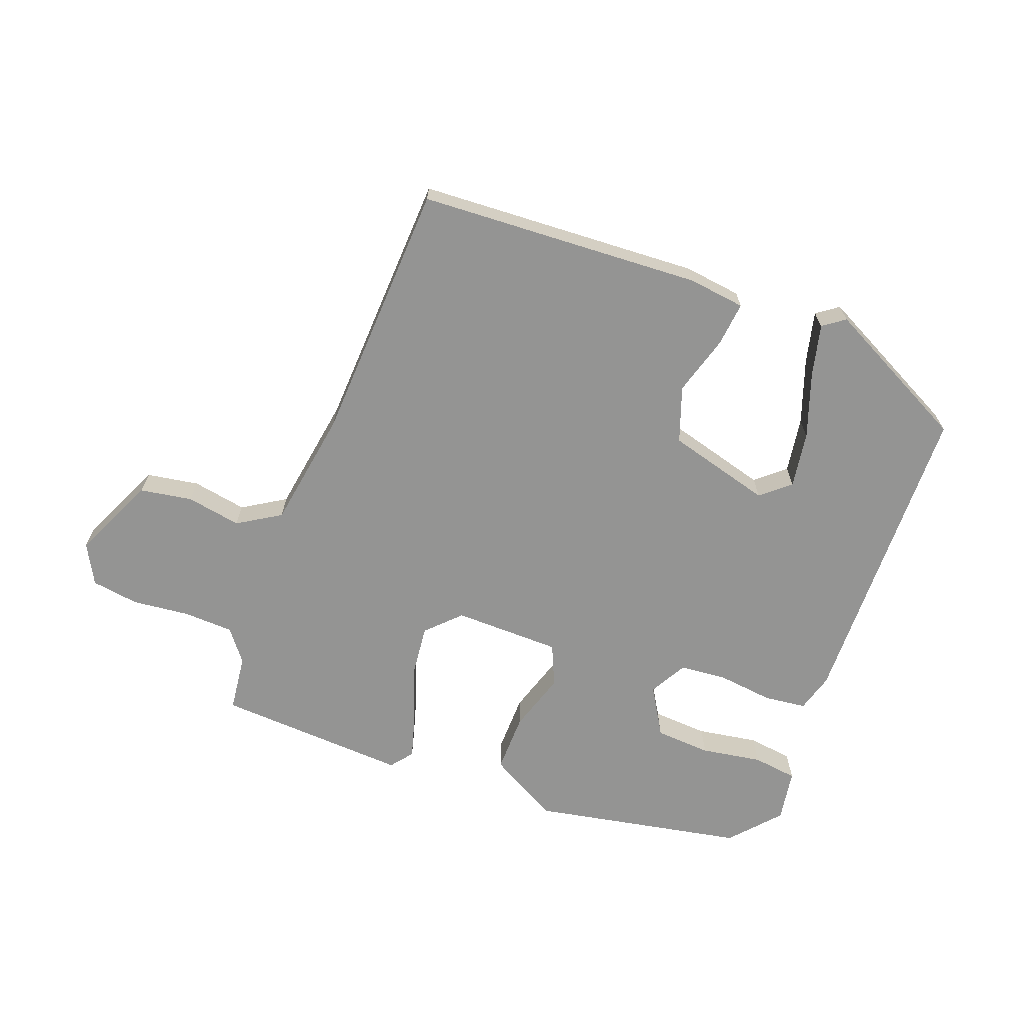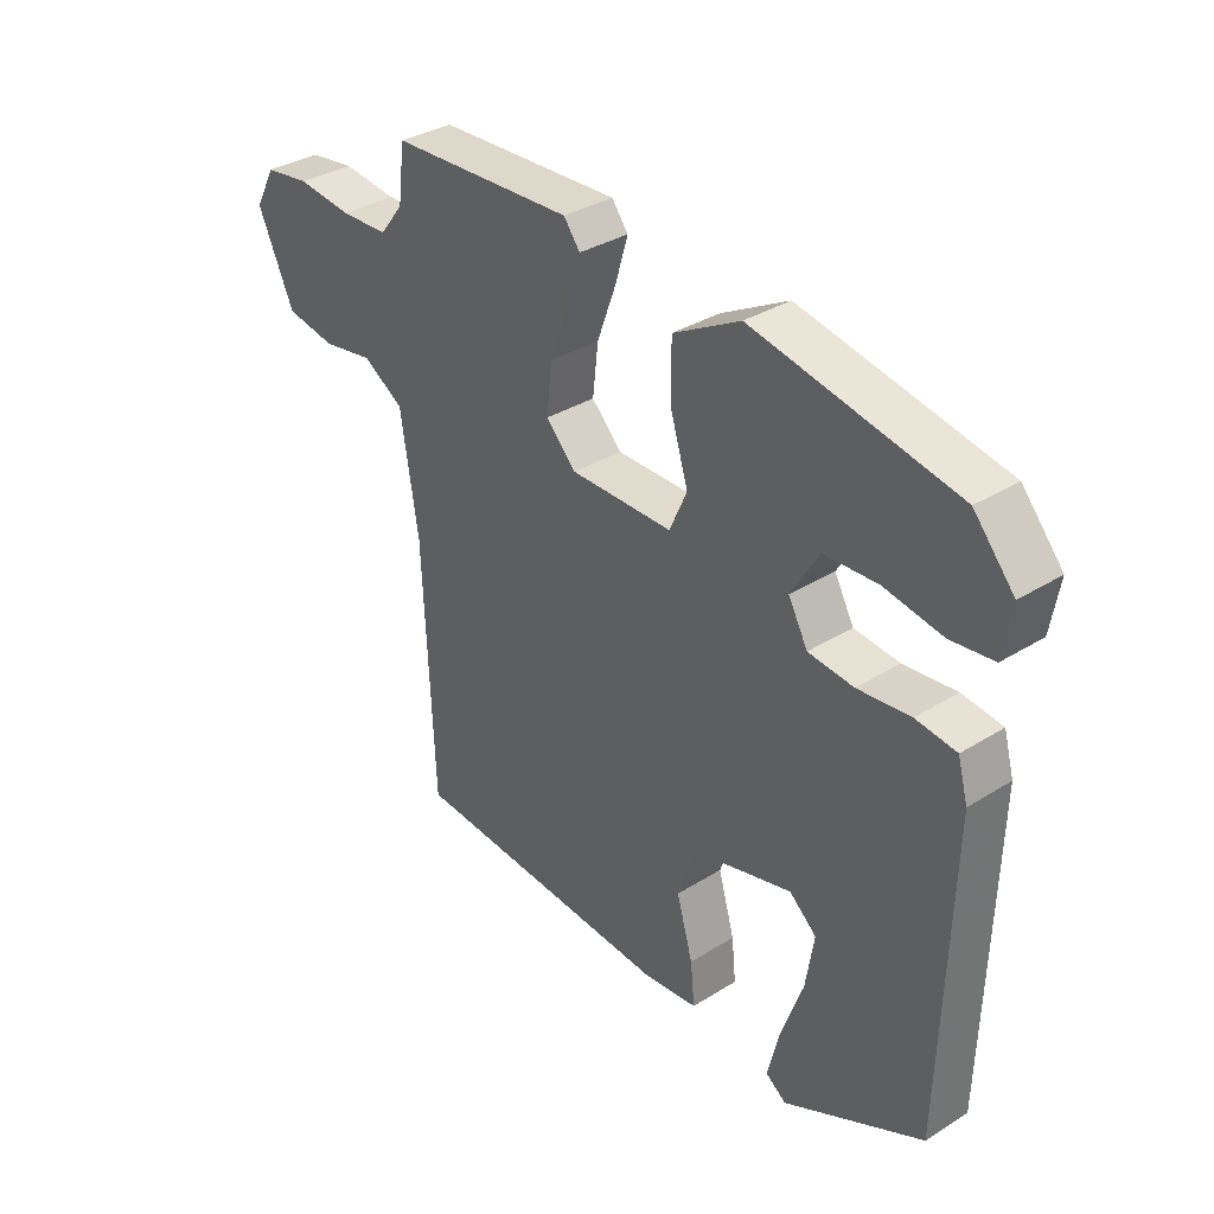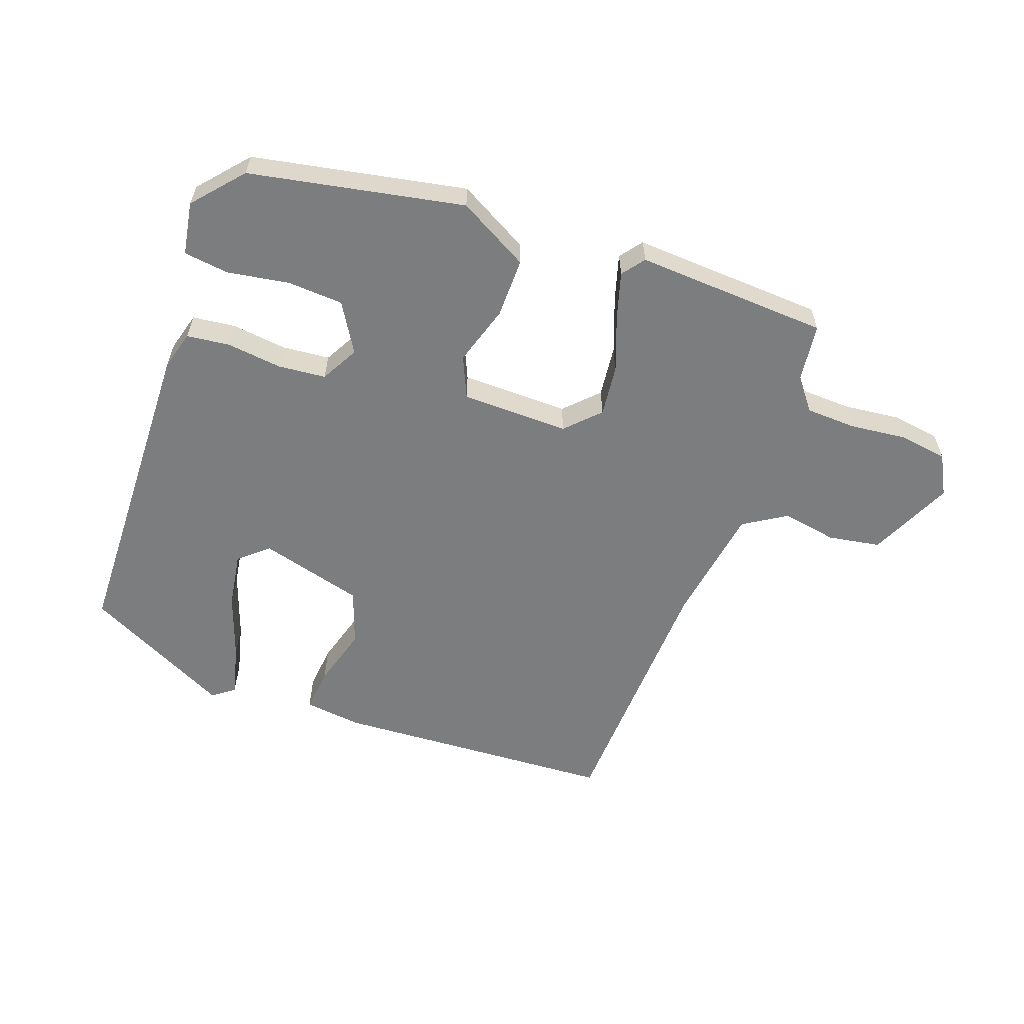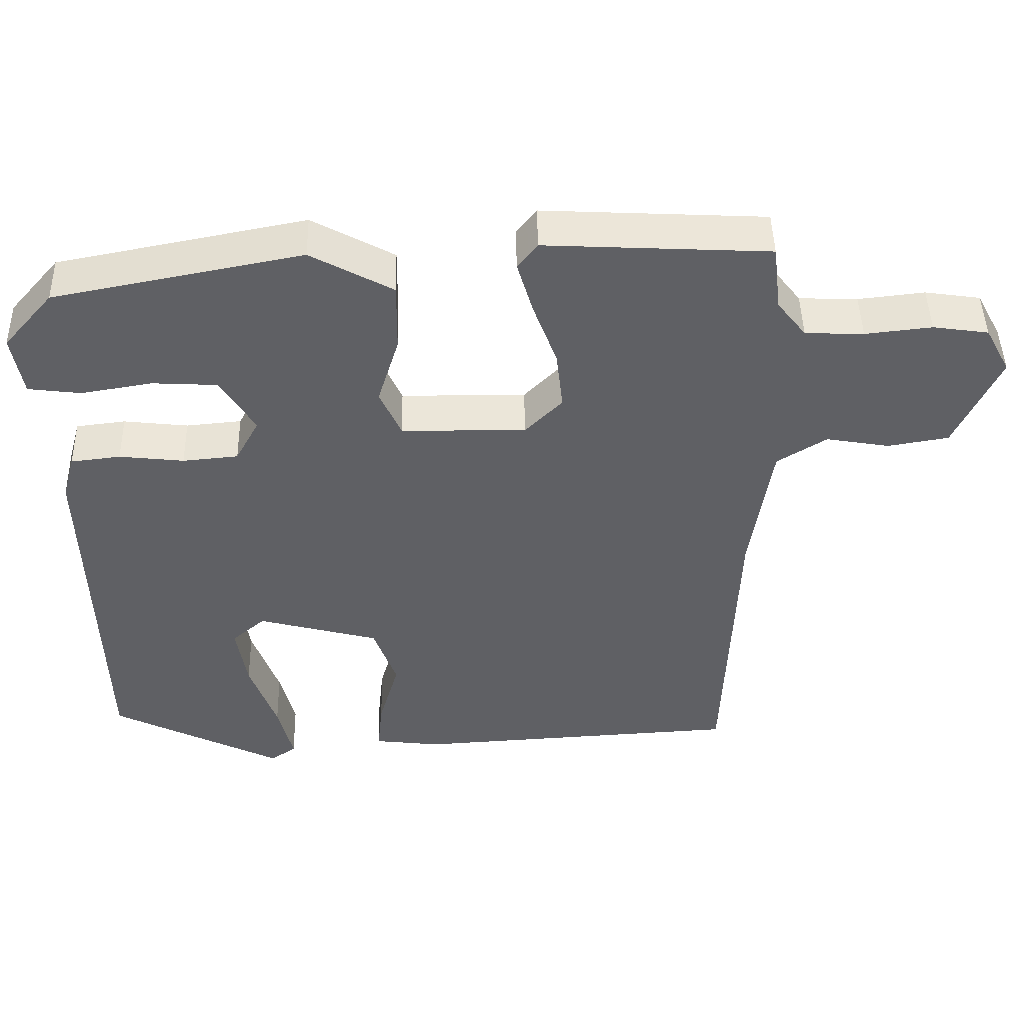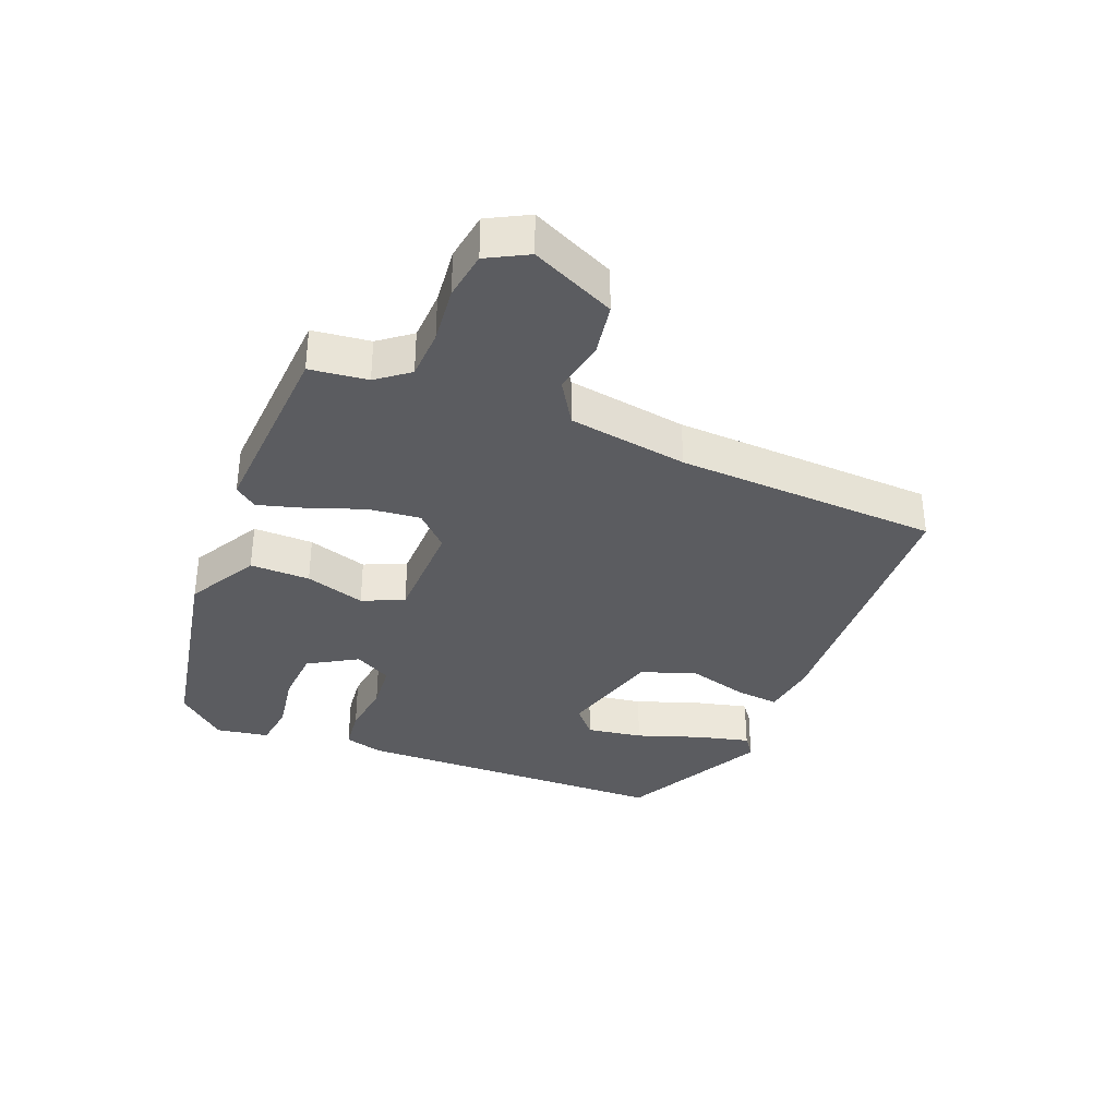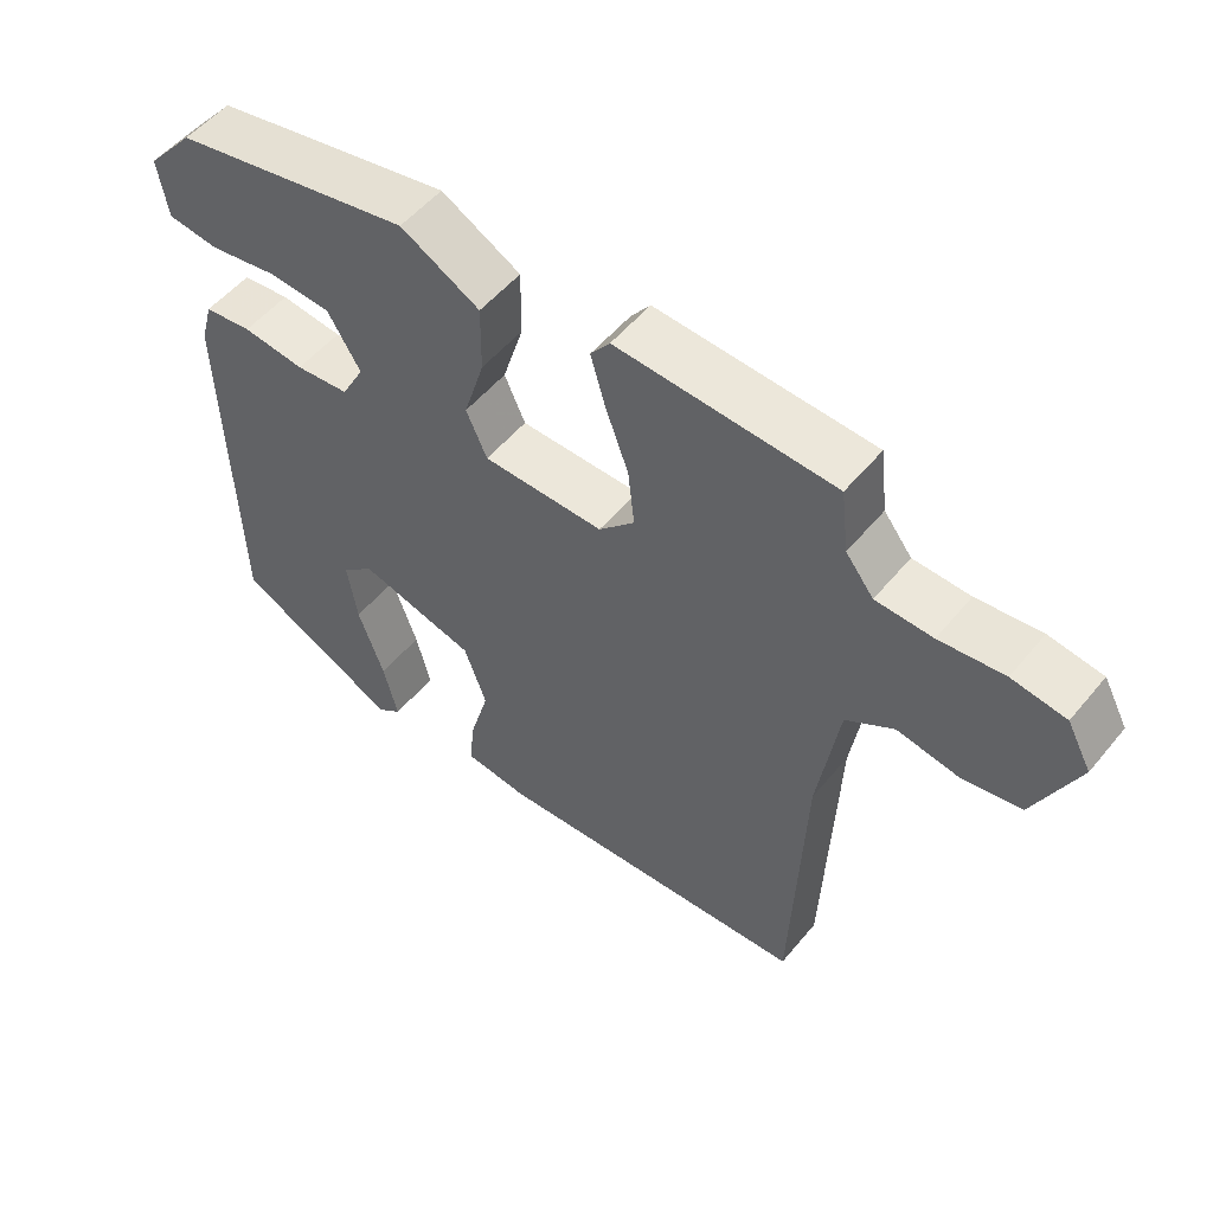
<metadata>
{"format":"obj","ext":"obj","renderer":"f3d","projection":"perspective","resolution":1024,"background":"white","views":[{"elev":-67.0,"azim":159.2,"up":"+Y"},{"elev":34.5,"azim":-130.0,"up":"+Z"},{"elev":-59.0,"azim":-19.9,"up":"+Y"},{"elev":46.3,"azim":-1.3,"up":"+Z"},{"elev":-34.9,"azim":67.9,"up":"+Y"},{"elev":53.1,"azim":38.5,"up":"+Z"}]}
</metadata>
<code>
v -0.475 0.07 0.434
v -0.14 0.07 0.499
v -0.029 0.07 0.438
v -0.03 0.07 0.344
v -0.059 0.07 0.25
v -0.03 0.07 0.185
v 0.139 0.07 0.183
v 0.189 0.07 0.234
v 0.18 0.07 0.315
v 0.148 0.07 0.402
v 0.127 0.07 0.474
v 0.154 0.07 0.509
v 0.457 0.07 0.493
v 0.468 0.07 0.403
v 0.507 0.07 0.353
v 0.586 0.07 0.35
v 0.676 0.07 0.36
v 0.751 0.07 0.349
v 0.785 0.07 0.286
v 0.725 0.07 0.155
v 0.643 0.07 0.141
v 0.557 0.07 0.156
v 0.49 0.07 0.114
v 0.461 0.07 -0.073
v 0.444 0.07 -0.486
v -0.001 0.07 -0.512
v -0.091 0.07 -0.501
v -0.084 0.07 -0.431
v -0.057 0.07 -0.337
v -0.088 0.07 -0.25
v -0.252 0.07 -0.206
v -0.297 0.07 -0.245
v -0.283 0.07 -0.333
v -0.247 0.07 -0.435
v -0.227 0.07 -0.516
v -0.261 0.07 -0.541
v -0.492 0.07 -0.425
v -0.505 0.07 0.075
v -0.488 0.07 0.136
v -0.421 0.07 0.144
v -0.334 0.07 0.134
v -0.259 0.07 0.141
v -0.227 0.07 0.2
v -0.273 0.07 0.276
v -0.361 0.07 0.281
v -0.457 0.07 0.265
v -0.528 0.07 0.274
v -0.542 0.07 0.357
v -0.475 0 0.434
v -0.14 0 0.499
v -0.029 0 0.438
v -0.03 0 0.344
v -0.059 0 0.25
v -0.03 0 0.185
v 0.139 0 0.183
v 0.189 0 0.234
v 0.18 0 0.315
v 0.148 0 0.402
v 0.127 0 0.474
v 0.154 0 0.509
v 0.457 0 0.493
v 0.468 0 0.403
v 0.507 0 0.353
v 0.586 0 0.35
v 0.676 0 0.36
v 0.751 0 0.349
v 0.785 0 0.286
v 0.725 0 0.155
v 0.643 0 0.141
v 0.557 0 0.156
v 0.49 0 0.114
v 0.461 0 -0.073
v 0.444 0 -0.486
v -0.001 0 -0.512
v -0.091 0 -0.501
v -0.084 0 -0.431
v -0.057 0 -0.337
v -0.088 0 -0.25
v -0.252 0 -0.206
v -0.297 0 -0.245
v -0.283 0 -0.333
v -0.247 0 -0.435
v -0.227 0 -0.516
v -0.261 0 -0.541
v -0.492 0 -0.425
v -0.505 0 0.075
v -0.488 0 0.136
v -0.421 0 0.144
v -0.334 0 0.134
v -0.259 0 0.141
v -0.227 0 0.2
v -0.273 0 0.276
v -0.361 0 0.281
v -0.457 0 0.265
v -0.528 0 0.274
v -0.542 0 0.357
f 45 46 47 48
f 44 45 48 1
f 38 39 40 41
f 38 41 42
f 37 38 42
f 33 34 35 36
f 32 33 36 37
f 26 27 28 29
f 24 25 26 29
f 23 24 29 30
f 19 20 21 22
f 17 18 19 22
f 16 17 22 23
f 15 16 23 30
f 11 12 13 14
f 9 10 11 14
f 8 9 14 15
f 7 8 15 30
f 2 3 4 5
f 44 1 2 5
f 43 44 5 6
f 32 37 42 43
f 31 32 43 6
f 6 7 30 31
f 96 95 94 93
f 49 96 93 92
f 89 88 87 86
f 90 89 86
f 90 86 85
f 84 83 82 81
f 85 84 81 80
f 77 76 75 74
f 77 74 73 72
f 78 77 72 71
f 70 69 68 67
f 70 67 66 65
f 71 70 65 64
f 78 71 64 63
f 62 61 60 59
f 62 59 58 57
f 63 62 57 56
f 78 63 56 55
f 53 52 51 50
f 53 50 49 92
f 54 53 92 91
f 91 90 85 80
f 54 91 80 79
f 79 78 55 54
f 1 49 50 2
f 2 50 51 3
f 3 51 52 4
f 4 52 53 5
f 5 53 54 6
f 6 54 55 7
f 7 55 56 8
f 8 56 57 9
f 9 57 58 10
f 10 58 59 11
f 11 59 60 12
f 12 60 61 13
f 13 61 62 14
f 14 62 63 15
f 15 63 64 16
f 16 64 65 17
f 17 65 66 18
f 18 66 67 19
f 19 67 68 20
f 20 68 69 21
f 21 69 70 22
f 22 70 71 23
f 23 71 72 24
f 24 72 73 25
f 25 73 74 26
f 26 74 75 27
f 27 75 76 28
f 28 76 77 29
f 29 77 78 30
f 30 78 79 31
f 31 79 80 32
f 32 80 81 33
f 33 81 82 34
f 34 82 83 35
f 35 83 84 36
f 36 84 85 37
f 37 85 86 38
f 38 86 87 39
f 39 87 88 40
f 40 88 89 41
f 41 89 90 42
f 42 90 91 43
f 43 91 92 44
f 44 92 93 45
f 45 93 94 46
f 46 94 95 47
f 47 95 96 48
f 48 96 49 1

</code>
